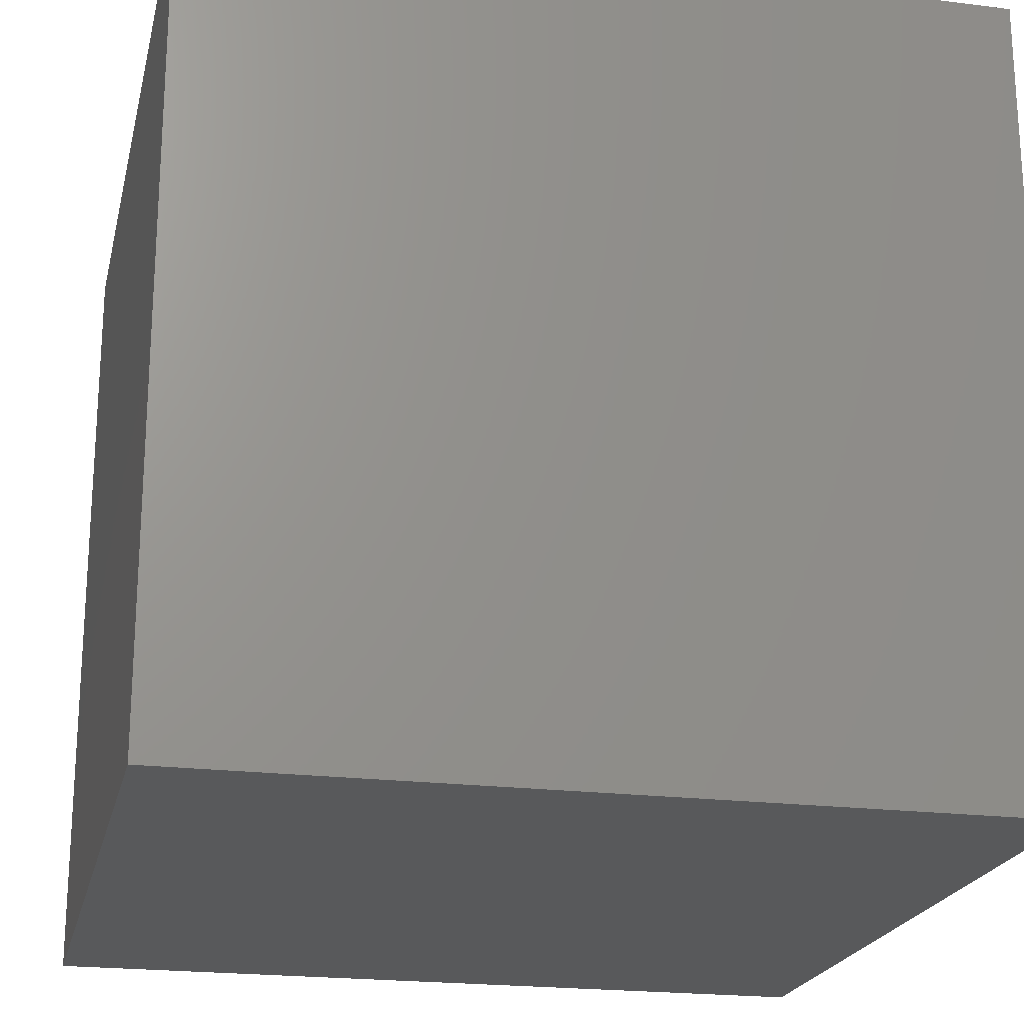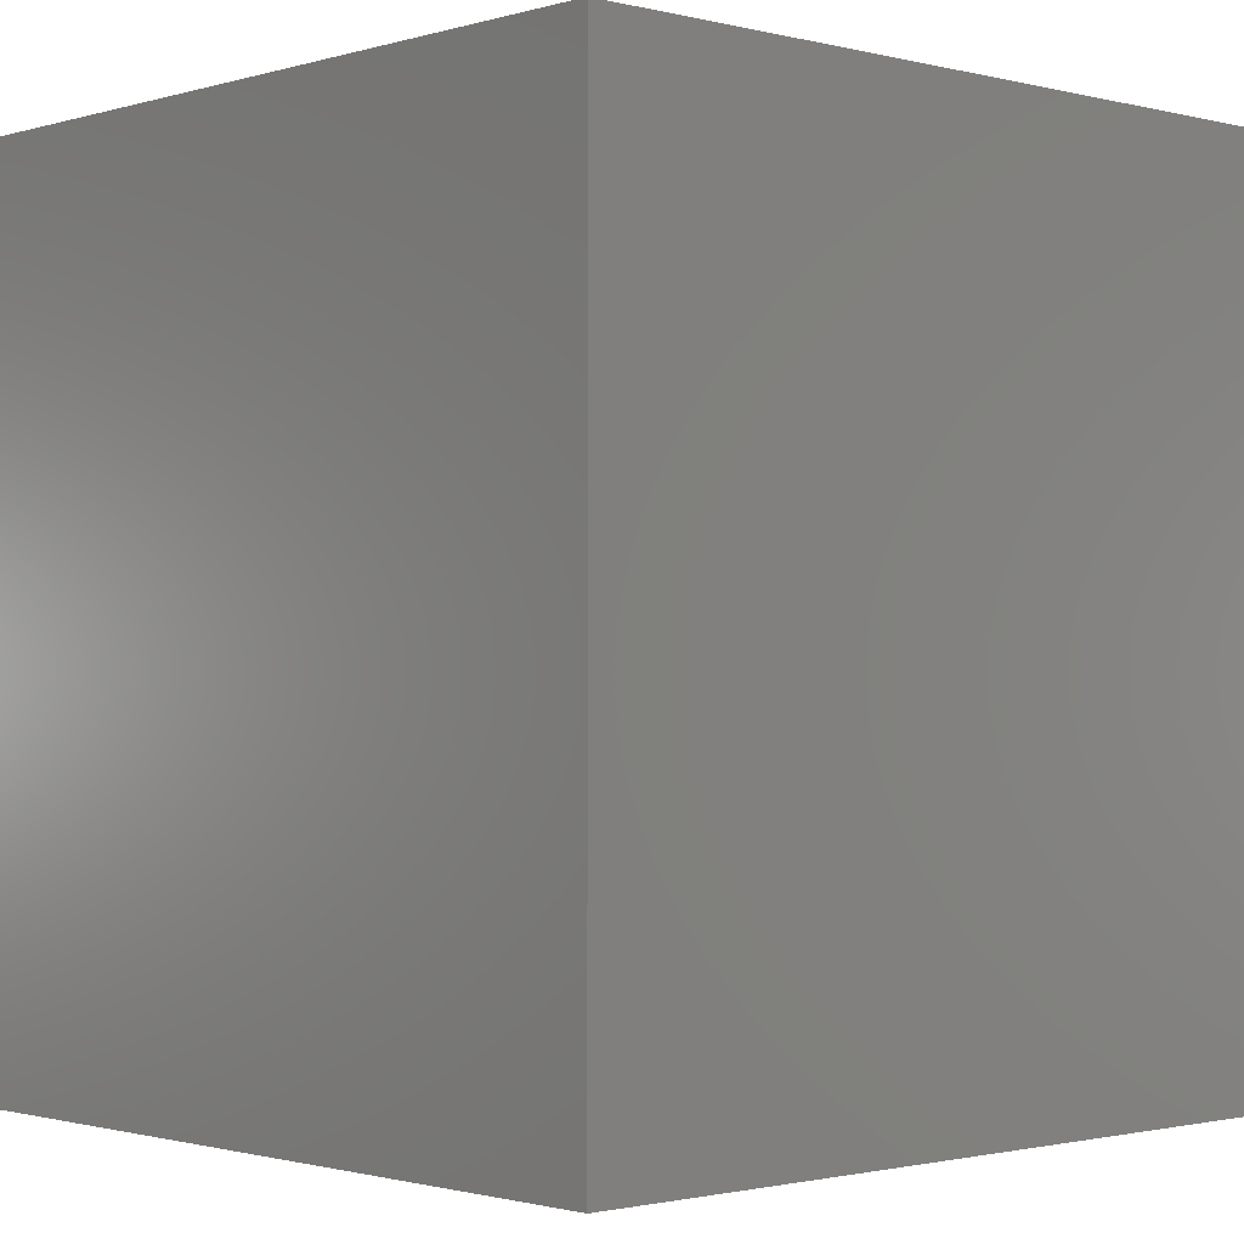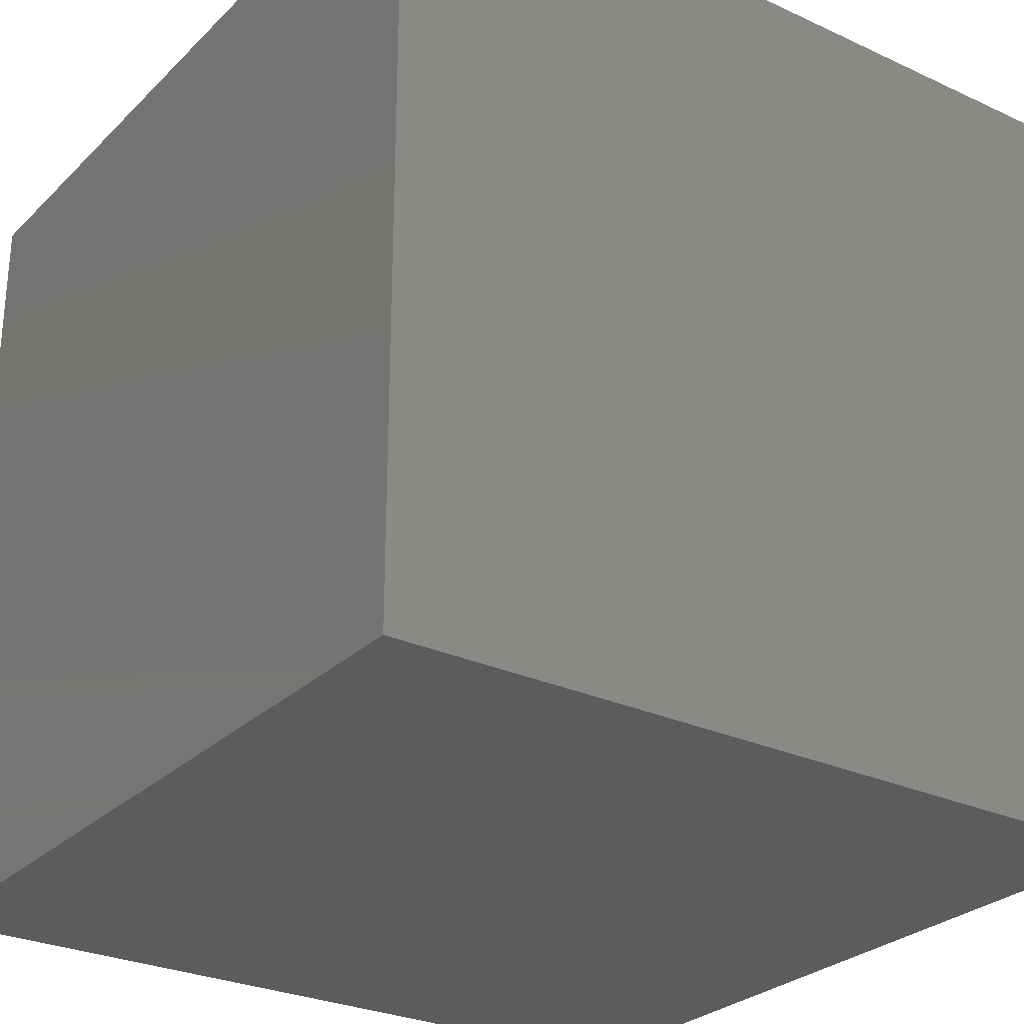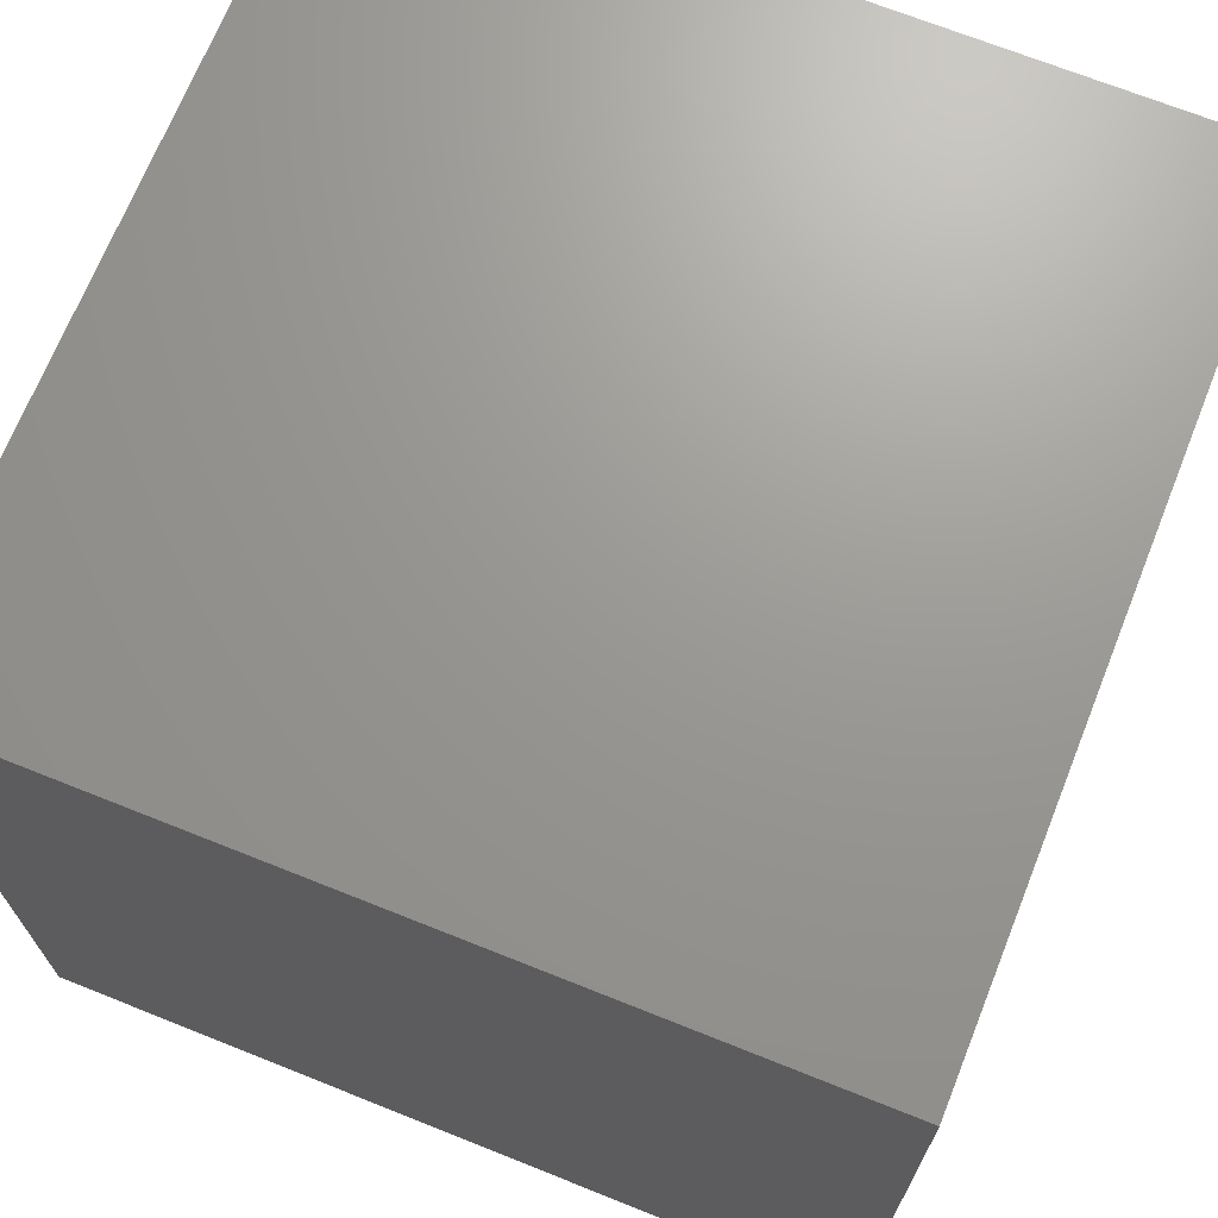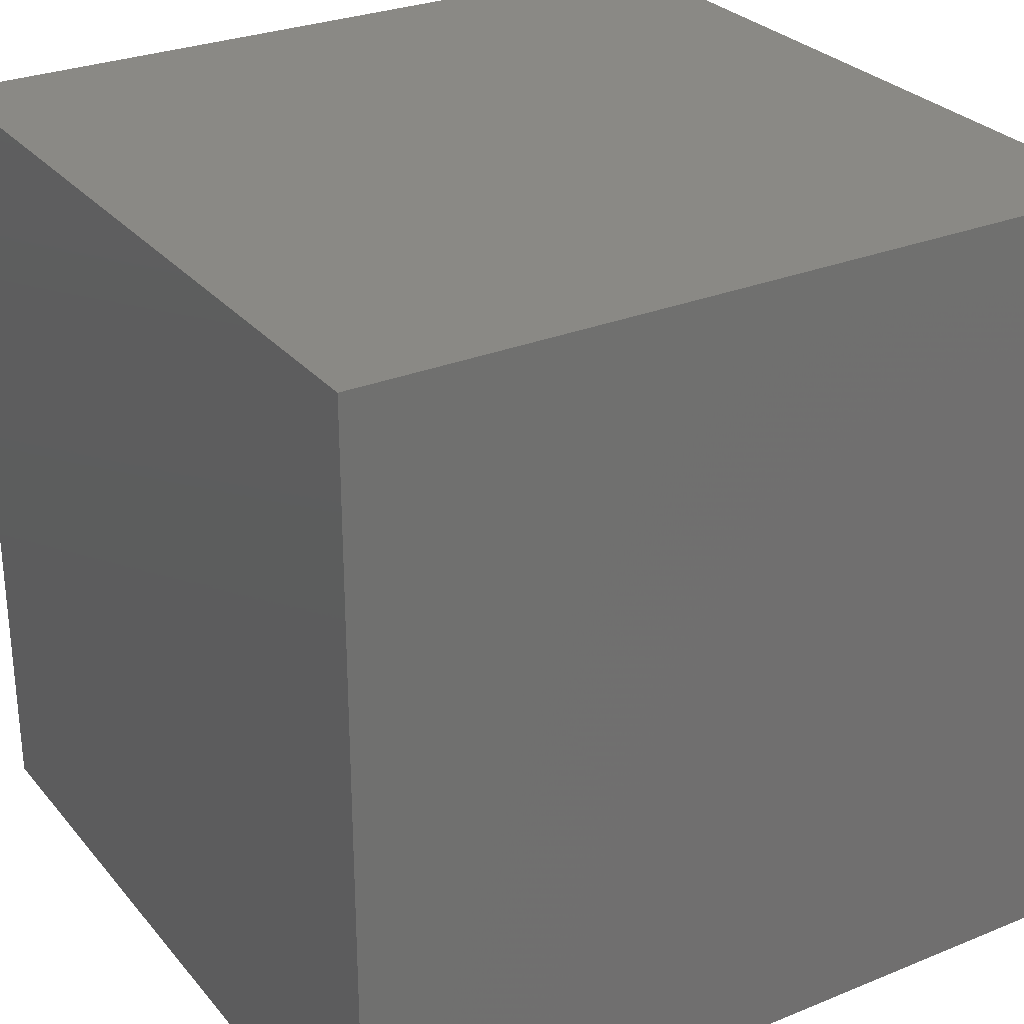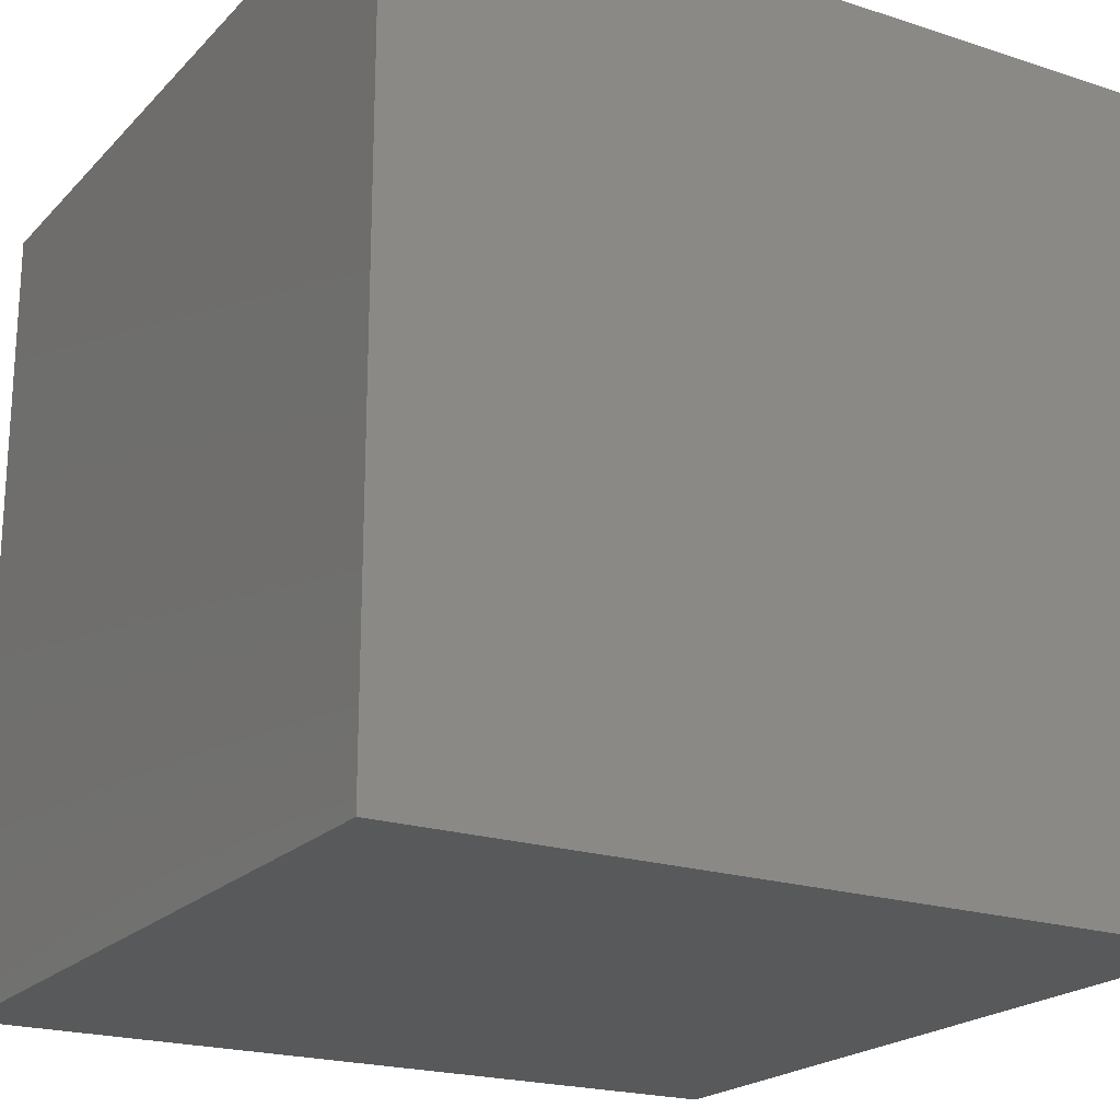
<metadata>
{"format":"stl","ext":"stl","renderer":"f3d","projection":"perspective","resolution":1024,"background":"white","views":[{"elev":-21.3,"azim":-12.6,"up":"+Z"},{"elev":-1.3,"azim":137.3,"up":"+Z"},{"elev":-27.9,"azim":54.9,"up":"+Z"},{"elev":69.7,"azim":21.8,"up":"+Z"},{"elev":28.4,"azim":148.5,"up":"+Y"},{"elev":-20.8,"azim":149.6,"up":"+Y"}]}
</metadata>
<code>
# stl→obj: 8 verts, 12 faces
v -1 6 -3
v -2 6 -3
v -1 5 -3
v -2 5 -3
v -1 5 -4
v -2 5 -4
v -1 6 -4
v -2 6 -4
f 1 2 3
f 3 2 4
f 5 6 7
f 7 6 8
f 4 6 3
f 3 6 5
f 2 8 4
f 4 8 6
f 1 7 2
f 2 7 8
f 3 5 1
f 1 5 7

</code>
